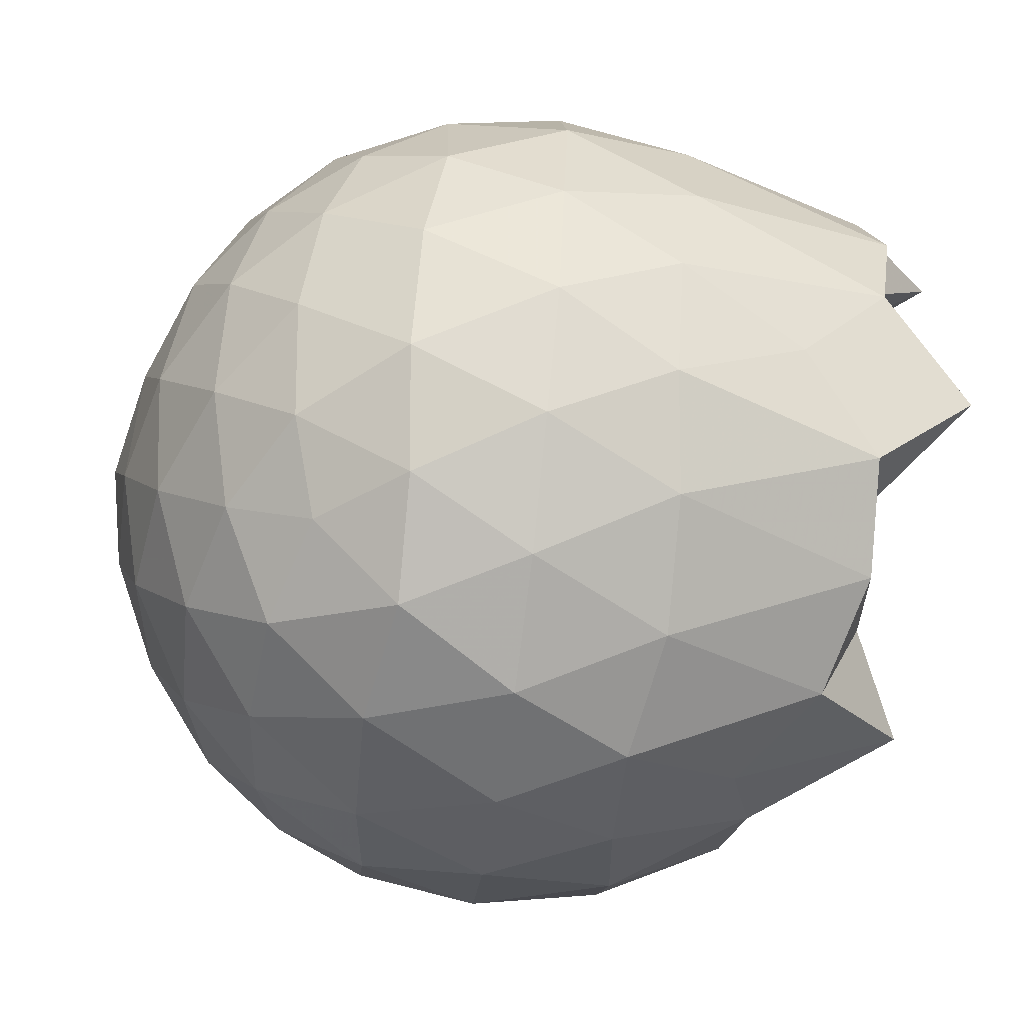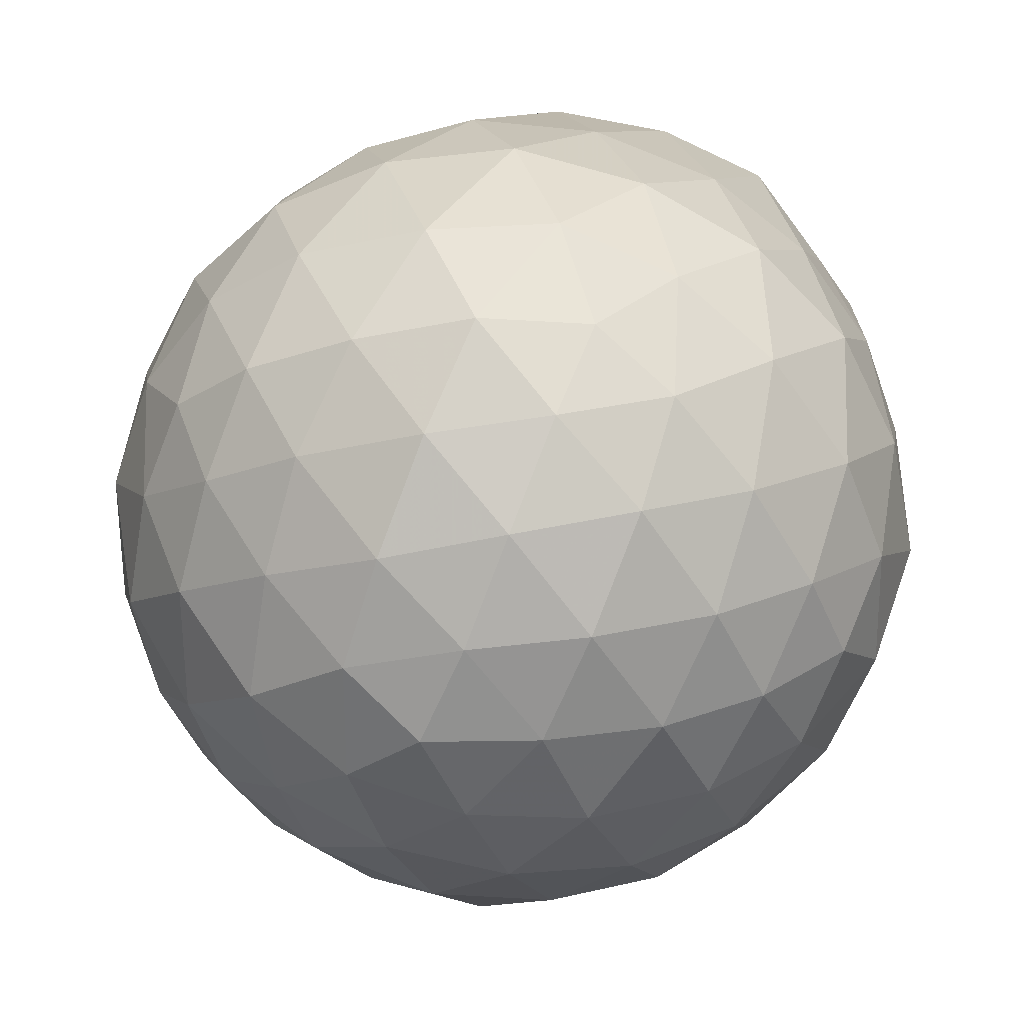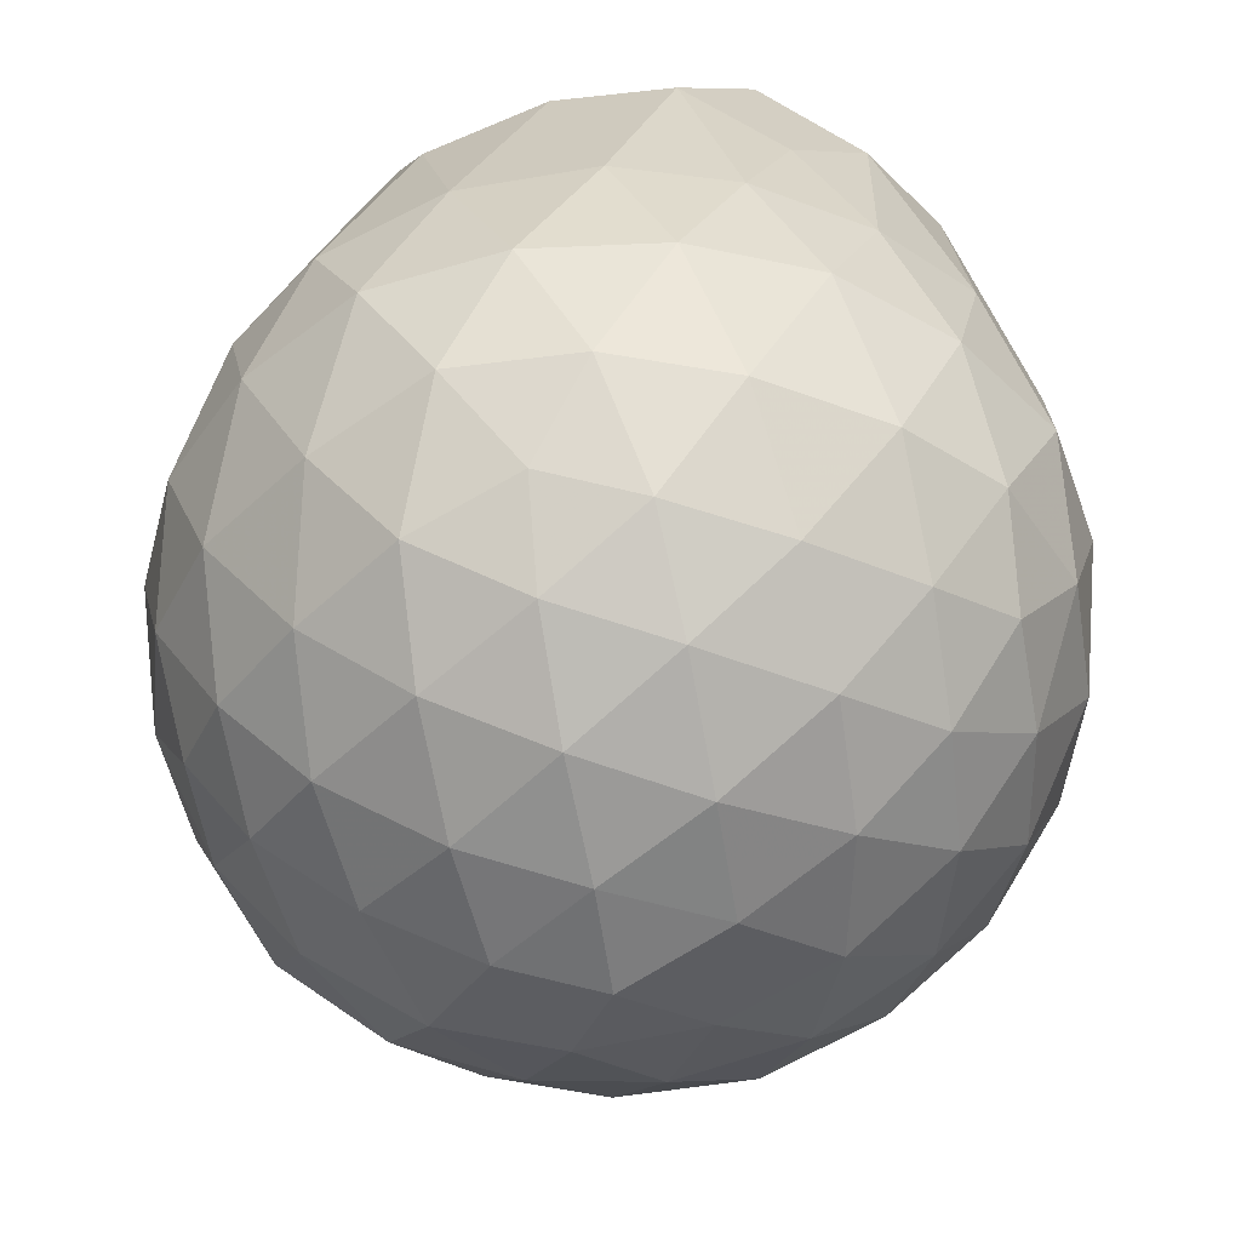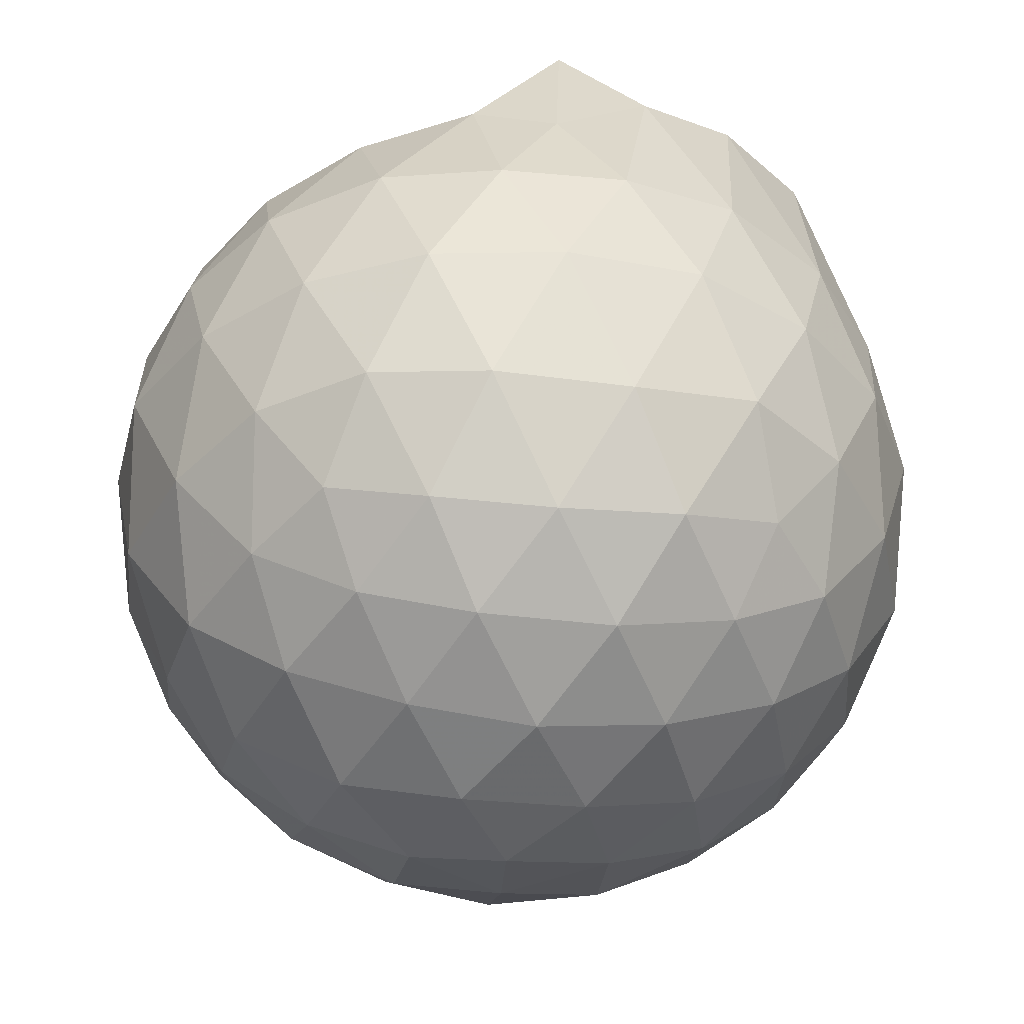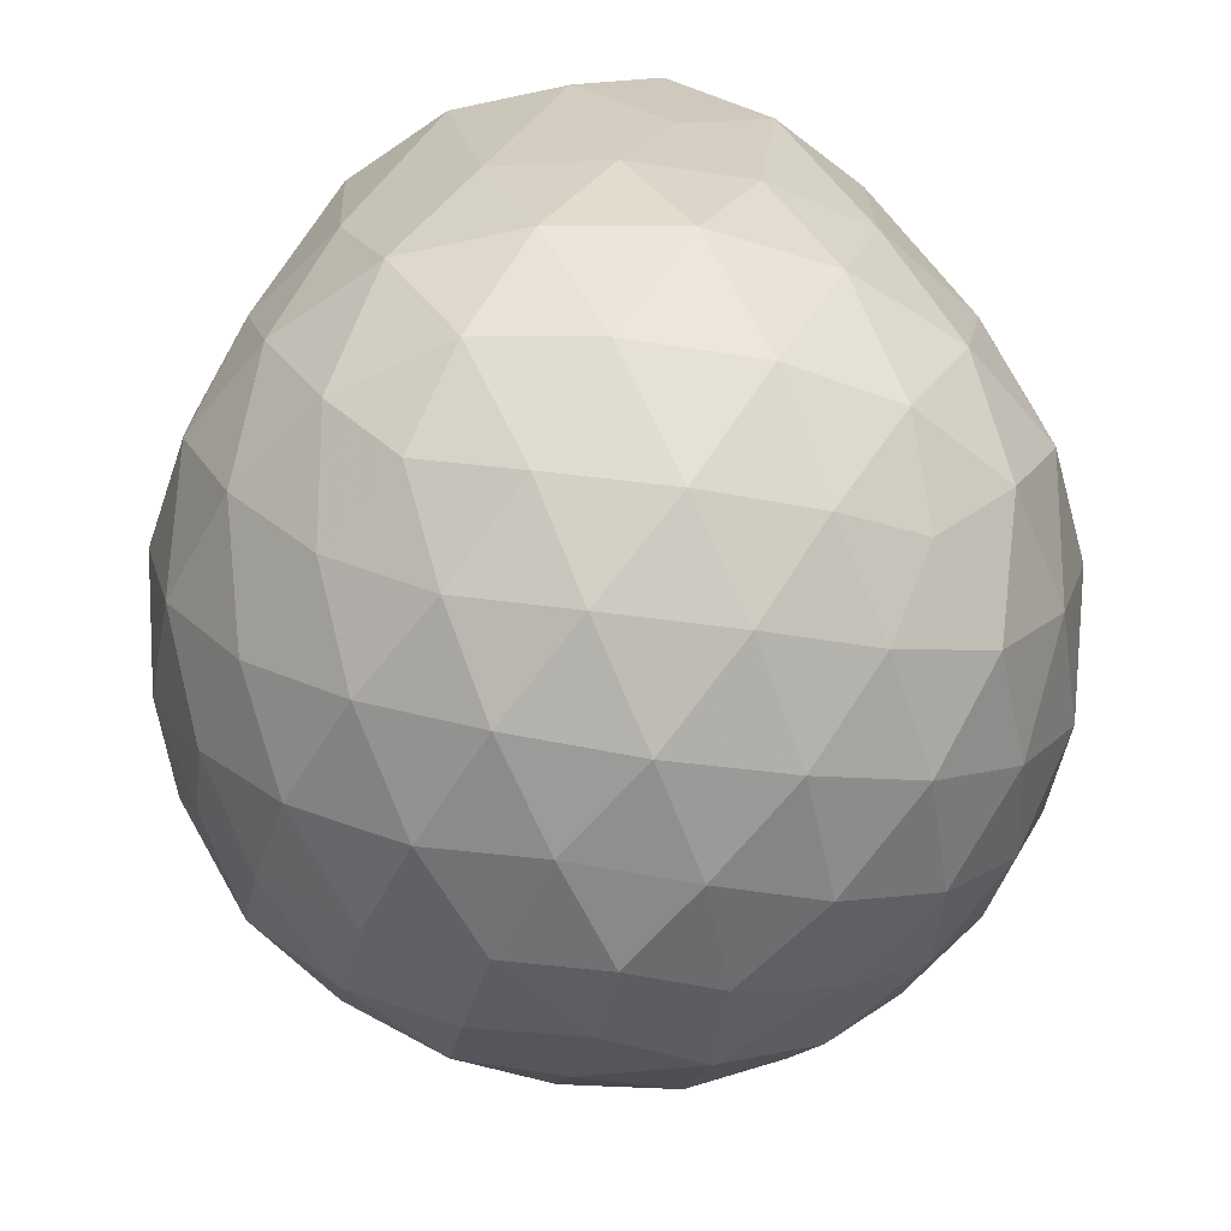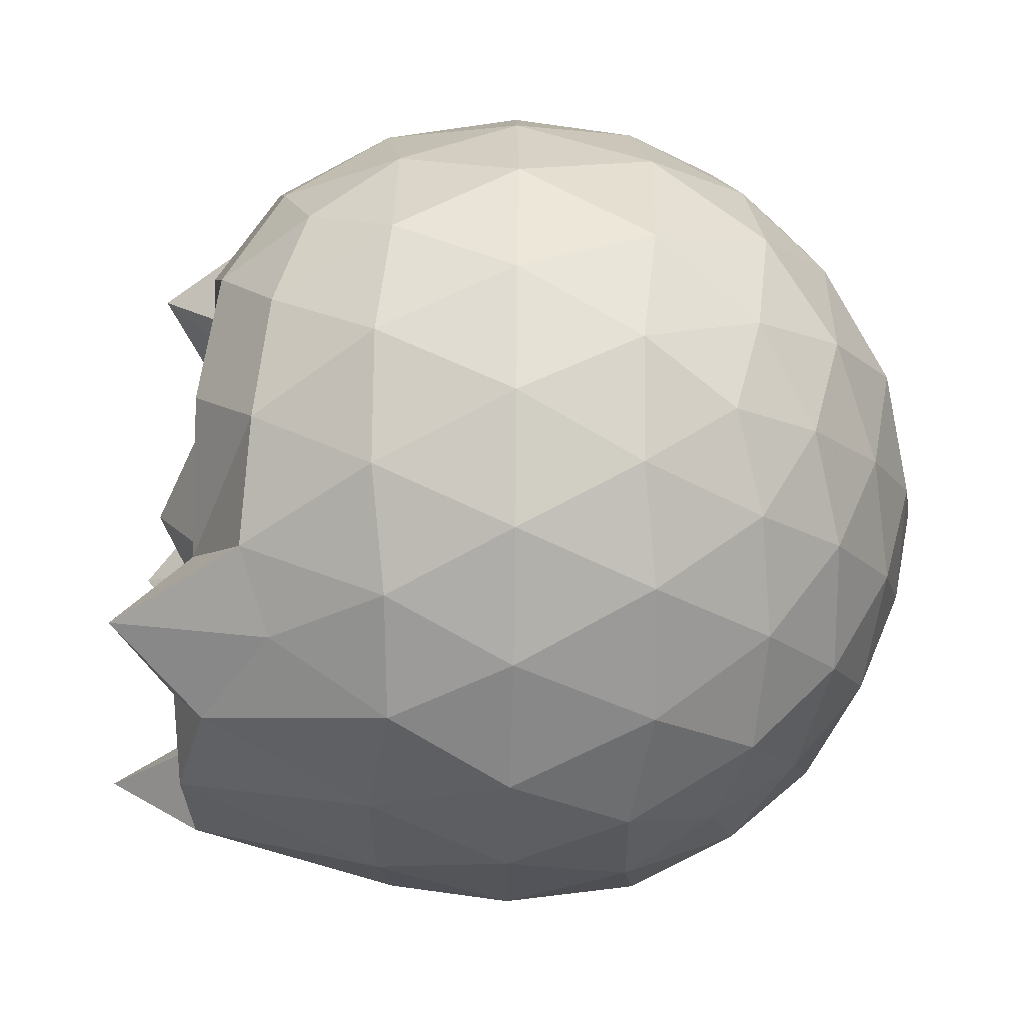
<metadata>
{"format":"obj","ext":"obj","renderer":"f3d","projection":"perspective","resolution":1024,"background":"white","views":[{"elev":-66.2,"azim":-97.1,"up":"+Y"},{"elev":31.2,"azim":-169.1,"up":"+Y"},{"elev":-46.5,"azim":-149.4,"up":"+Z"},{"elev":-36.5,"azim":154.6,"up":"+Z"},{"elev":-49.2,"azim":-63.7,"up":"+Z"},{"elev":-51.8,"azim":89.1,"up":"+Y"}]}
</metadata>
<code>
v -1.507 -0.01745 1.129
v -1.461 -0.016 -0.7763
v -0.6038 -0.01695 0.7205
v -0.6879 0.2112 0.7961
v -0.8385 0.457 0.8301
v -1.05 0.6613 0.8518
v -1.218 0.7793 0.7842
v -1.462 0.7821 0.9475
v -1.736 0.7178 1.02
v -1.989 0.6184 1.007
v -2.177 0.4768 0.8201
v -2.253 0.2587 1.018
v -2.293 -0.01512 1.053
v -2.252 -0.2922 1.017
v -2.176 -0.509 0.8191
v -1.989 -0.6506 1.007
v -1.736 -0.7502 1.02
v -1.462 -0.8144 0.9475
v -1.218 -0.8115 0.7842
v -1.049 -0.6934 0.8514
v -0.8383 -0.4892 0.8299
v -0.6868 -0.2424 0.7952
v -0.5351 0.1362 0.5138
v -0.6339 0.4024 0.5509
v -0.8176 0.6532 0.5509
v -1.05 0.8272 0.52
v -1.323 0.9266 0.5132
v -1.623 0.8995 0.5615
v -1.923 0.8018 0.5516
v -2.153 0.6435 0.5218
v -2.325 0.4107 0.5181
v -2.413 0.1451 0.5522
v -2.408 -0.1774 0.5575
v -2.325 -0.4429 0.5179
v -2.153 -0.6757 0.5215
v -1.923 -0.834 0.5515
v -1.623 -0.9317 0.5613
v -1.323 -0.9589 0.5129
v -1.05 -0.8594 0.5205
v -0.8175 -0.6854 0.5511
v -0.6339 -0.4346 0.5513
v -0.5292 -0.1685 0.52
v -0.5309 0.2923 0.2351
v -0.6736 0.5687 0.2358
v -0.8898 0.782 0.2347
v -1.168 0.9205 0.2348
v -1.481 0.9804 0.2379
v -1.791 0.9159 0.2392
v -2.069 0.7724 0.2364
v -2.283 0.5588 0.2387
v -2.422 0.2865 0.2344
v -2.484 -0.01719 0.2412
v -2.423 -0.3178 0.2353
v -2.283 -0.5911 0.2389
v -2.068 -0.8046 0.2363
v -1.791 -0.9481 0.2392
v -1.481 -1.013 0.2378
v -1.168 -0.9528 0.2348
v -0.8898 -0.8142 0.2346
v -0.6736 -0.601 0.2358
v -0.5319 -0.3256 0.236
v -0.4688 -0.01514 0.2315
v -0.6295 0.4216 -0.04781
v -0.8014 0.6556 -0.04731
v -1.034 0.8131 -0.07688
v -1.337 0.9068 -0.08598
v -1.638 0.9279 -0.03844
v -1.913 0.8225 -0.0458
v -2.142 0.6478 -0.07572
v -2.327 0.3958 -0.07501
v -2.422 0.1336 -0.04345
v -2.428 -0.1658 -0.03732
v -2.327 -0.428 -0.07499
v -2.142 -0.68 -0.07573
v -1.913 -0.8547 -0.04582
v -1.638 -0.9601 -0.03846
v -1.337 -0.9391 -0.08598
v -1.034 -0.8454 -0.07691
v -0.8014 -0.6878 -0.04728
v -0.6295 -0.4538 -0.04784
v -0.538 -0.1812 -0.07972
v -0.5409 0.1489 -0.08476
v -0.7765 0.4886 -0.2588
v -0.9682 0.6345 -0.3204
v -1.224 0.748 -0.3463
v -1.502 0.8172 -0.3227
v -1.757 0.7881 -0.2472
v -1.948 0.6619 -0.3125
v -2.135 0.4554 -0.3386
v -2.278 0.2071 -0.3095
v -2.358 -0.01516 -0.2387
v -2.277 -0.2403 -0.3105
v -2.135 -0.4877 -0.3386
v -1.948 -0.6941 -0.3125
v -1.757 -0.8204 -0.2472
v -1.502 -0.8495 -0.3227
v -1.224 -0.7802 -0.3463
v -0.9682 -0.6667 -0.3204
v -0.7765 -0.5208 -0.2588
v -0.6965 -0.2975 -0.3199
v -0.6532 -0.01628 -0.3534
v -0.6968 0.2656 -0.3196
v -0.7845 -0.01519 0.9343
v -0.9499 0.2343 0.982
v -1.241 0.4683 0.9834
v -1.294 0.6451 1.164
v -1.548 0.6077 1.034
v -1.83 0.5049 1.028
v -2.056 0.3889 1.242
v -2.107 0.1342 1.023
v -2.112 -0.1659 1.031
v -2.057 -0.4215 1.241
v -1.83 -0.5377 1.028
v -1.548 -0.6401 1.034
v -1.295 -0.6777 1.164
v -1.241 -0.5003 0.9836
v -0.9501 -0.2666 0.9822
v -1.124 -0.02071 0.9613
v -1.204 0.2235 0.9937
v -1.336 0.4348 0.9496
v -1.62 0.3698 0.9587
v -1.883 0.2728 0.8837
v -1.911 -0.01687 0.9563
v -1.883 -0.305 0.8839
v -1.62 -0.4021 0.9588
v -1.337 -0.4672 0.9494
v -1.204 -0.2558 0.9934
v -1.25 -0.01141 1.019
v -1.416 0.206 1.01
v -1.671 0.1277 1.015
v -1.678 -0.1598 1.009
v -1.416 -0.2381 1.01
v -0.8974 0.4072 -0.4522
v -1.132 0.5332 -0.5163
v -1.426 0.6268 -0.5223
v -1.705 0.6627 -0.4487
v -1.907 0.4771 -0.5092
v -2.084 0.2291 -0.511
v -2.193 -0.01609 -0.4529
v -2.084 -0.2614 -0.5111
v -1.907 -0.5093 -0.5092
v -1.705 -0.695 -0.4487
v -1.426 -0.659 -0.5224
v -1.132 -0.5654 -0.5163
v -0.8974 -0.4394 -0.4522
v -0.8375 -0.1755 -0.5217
v -0.8381 0.1433 -0.5212
v -1.078 0.2807 -0.6219
v -1.348 0.3826 -0.6654
v -1.634 0.4537 -0.6235
v -1.826 0.2333 -0.6586
v -1.984 -0.01622 -0.6164
v -1.826 -0.2655 -0.6586
v -1.634 -0.486 -0.6235
v -1.348 -0.4149 -0.6654
v -1.078 -0.3133 -0.6215
v -1.043 -0.01594 -0.678
v -1.28 0.131 -0.7342
v -1.554 0.2101 -0.7282
v -1.729 -0.01615 -0.7185
v -1.554 -0.2424 -0.7282
v -1.279 -0.1632 -0.7351
f 3 23 4
f 4 23 24
f 4 24 5
f 5 24 25
f 5 25 6
f 6 25 26
f 6 26 7
f 7 26 27
f 7 27 8
f 8 27 28
f 8 28 9
f 9 28 29
f 9 29 10
f 10 29 30
f 10 30 11
f 11 30 31
f 11 31 12
f 12 31 32
f 12 32 13
f 13 32 33
f 13 33 14
f 14 33 34
f 14 34 15
f 15 34 35
f 15 35 16
f 16 35 36
f 16 36 17
f 17 36 37
f 17 37 18
f 18 37 38
f 18 38 19
f 19 38 39
f 19 39 20
f 20 39 40
f 20 40 21
f 21 40 41
f 21 41 22
f 22 41 42
f 22 42 3
f 3 42 23
f 23 43 24
f 24 43 44
f 24 44 25
f 25 44 45
f 25 45 26
f 26 45 46
f 26 46 27
f 27 46 47
f 27 47 28
f 28 47 48
f 28 48 29
f 29 48 49
f 29 49 30
f 30 49 50
f 30 50 31
f 31 50 51
f 31 51 32
f 32 51 52
f 32 52 33
f 33 52 53
f 33 53 34
f 34 53 54
f 34 54 35
f 35 54 55
f 35 55 36
f 36 55 56
f 36 56 37
f 37 56 57
f 37 57 38
f 38 57 58
f 38 58 39
f 39 58 59
f 39 59 40
f 40 59 60
f 40 60 41
f 41 60 61
f 41 61 42
f 42 61 62
f 42 62 23
f 23 62 43
f 43 63 44
f 44 63 64
f 44 64 45
f 45 64 65
f 45 65 46
f 46 65 66
f 46 66 47
f 47 66 67
f 47 67 48
f 48 67 68
f 48 68 49
f 49 68 69
f 49 69 50
f 50 69 70
f 50 70 51
f 51 70 71
f 51 71 52
f 52 71 72
f 52 72 53
f 53 72 73
f 53 73 54
f 54 73 74
f 54 74 55
f 55 74 75
f 55 75 56
f 56 75 76
f 56 76 57
f 57 76 77
f 57 77 58
f 58 77 78
f 58 78 59
f 59 78 79
f 59 79 60
f 60 79 80
f 60 80 61
f 61 80 81
f 61 81 62
f 62 81 82
f 62 82 43
f 43 82 63
f 63 83 64
f 64 83 84
f 64 84 65
f 65 84 85
f 65 85 66
f 66 85 86
f 66 86 67
f 67 86 87
f 67 87 68
f 68 87 88
f 68 88 69
f 69 88 89
f 69 89 70
f 70 89 90
f 70 90 71
f 71 90 91
f 71 91 72
f 72 91 92
f 72 92 73
f 73 92 93
f 73 93 74
f 74 93 94
f 74 94 75
f 75 94 95
f 75 95 76
f 76 95 96
f 76 96 77
f 77 96 97
f 77 97 78
f 78 97 98
f 78 98 79
f 79 98 99
f 79 99 80
f 80 99 100
f 80 100 81
f 81 100 101
f 81 101 82
f 82 101 102
f 82 102 63
f 63 102 83
f 103 104 118
f 104 119 118
f 104 105 119
f 105 120 119
f 105 106 120
f 106 107 120
f 107 121 120
f 107 108 121
f 108 122 121
f 108 109 122
f 109 110 122
f 110 123 122
f 110 111 123
f 111 124 123
f 111 112 124
f 112 113 124
f 113 125 124
f 113 114 125
f 114 126 125
f 114 115 126
f 115 116 126
f 116 127 126
f 116 117 127
f 117 118 127
f 117 103 118
f 118 119 128
f 119 129 128
f 119 120 129
f 120 121 129
f 121 130 129
f 121 122 130
f 122 123 130
f 123 131 130
f 123 124 131
f 124 125 131
f 125 132 131
f 125 126 132
f 126 127 132
f 127 128 132
f 127 118 128
f 133 148 134
f 134 148 149
f 134 149 135
f 135 149 150
f 135 150 136
f 136 150 137
f 137 150 151
f 137 151 138
f 138 151 152
f 138 152 139
f 139 152 140
f 140 152 153
f 140 153 141
f 141 153 154
f 141 154 142
f 142 154 143
f 143 154 155
f 143 155 144
f 144 155 156
f 144 156 145
f 145 156 146
f 146 156 157
f 146 157 147
f 147 157 148
f 147 148 133
f 148 158 149
f 149 158 159
f 149 159 150
f 150 159 151
f 151 159 160
f 151 160 152
f 152 160 153
f 153 160 161
f 153 161 154
f 154 161 155
f 155 161 162
f 155 162 156
f 156 162 157
f 157 162 158
f 157 158 148
f 3 4 103
f 103 4 104
f 4 5 104
f 104 5 105
f 5 6 105
f 105 6 106
f 6 7 106
f 7 8 106
f 106 8 107
f 8 9 107
f 107 9 108
f 9 10 108
f 108 10 109
f 10 11 109
f 11 12 109
f 109 12 110
f 12 13 110
f 110 13 111
f 13 14 111
f 111 14 112
f 14 15 112
f 15 16 112
f 112 16 113
f 16 17 113
f 113 17 114
f 17 18 114
f 114 18 115
f 18 19 115
f 19 20 115
f 115 20 116
f 20 21 116
f 116 21 117
f 21 22 117
f 117 22 103
f 22 3 103
f 83 133 84
f 84 133 134
f 84 134 85
f 85 134 135
f 85 135 86
f 86 135 136
f 86 136 87
f 87 136 88
f 88 136 137
f 88 137 89
f 89 137 138
f 89 138 90
f 90 138 139
f 90 139 91
f 91 139 92
f 92 139 140
f 92 140 93
f 93 140 141
f 93 141 94
f 94 141 142
f 94 142 95
f 95 142 96
f 96 142 143
f 96 143 97
f 97 143 144
f 97 144 98
f 98 144 145
f 98 145 99
f 99 145 100
f 100 145 146
f 100 146 101
f 101 146 147
f 101 147 102
f 102 147 133
f 102 133 83
f 128 129 1
f 129 130 1
f 130 131 1
f 131 132 1
f 132 128 1
f 159 158 2
f 160 159 2
f 161 160 2
f 162 161 2
f 158 162 2

</code>
